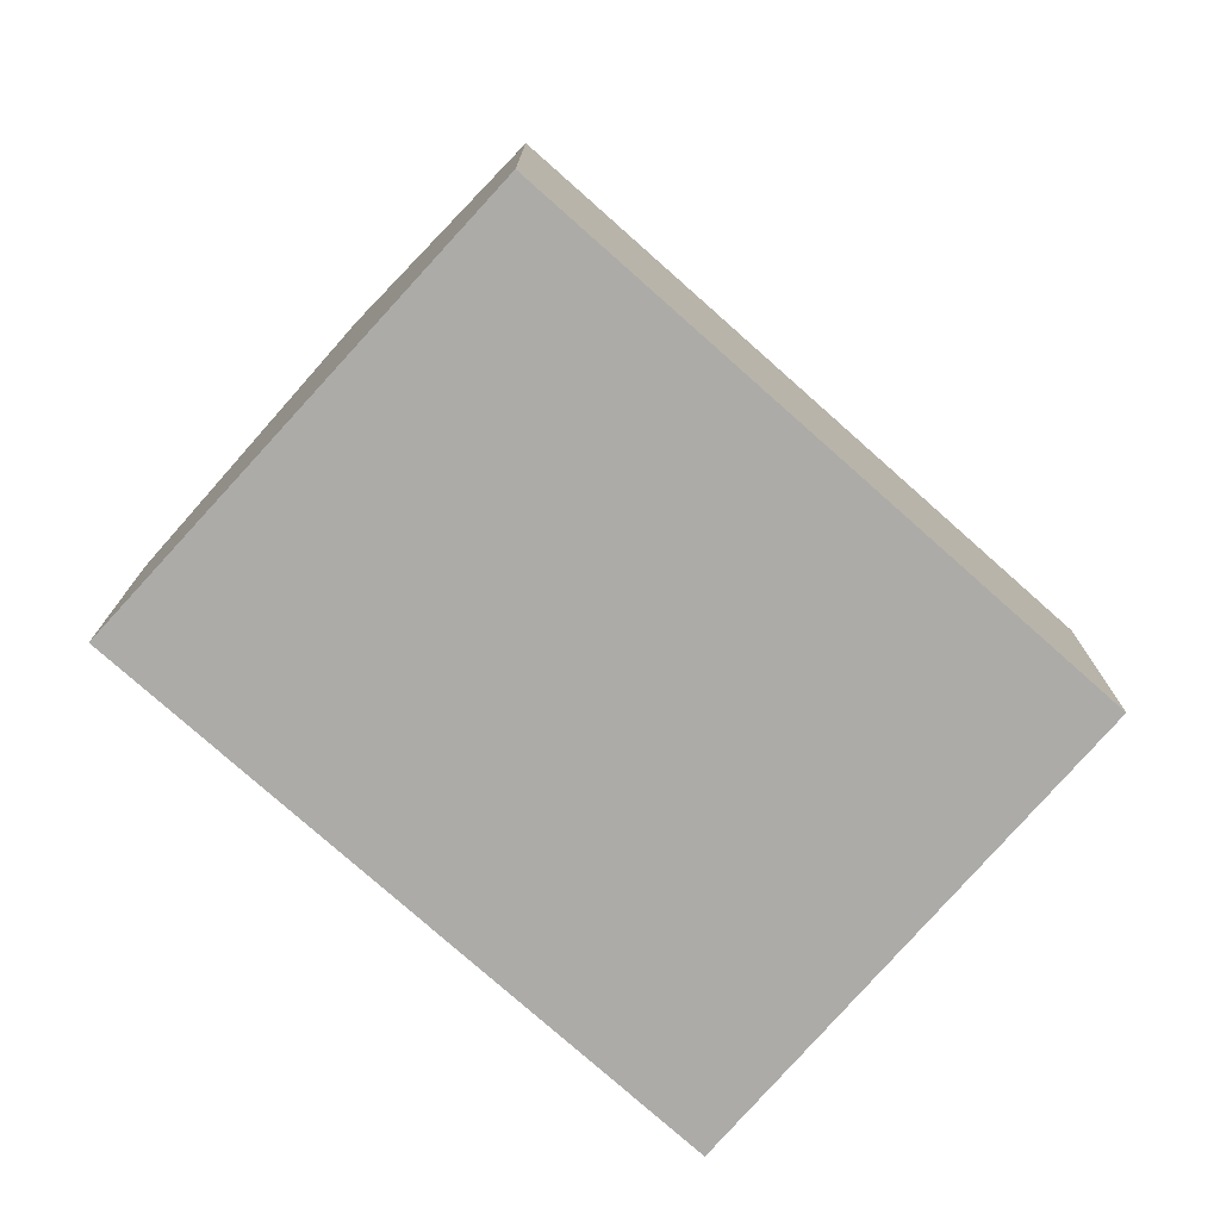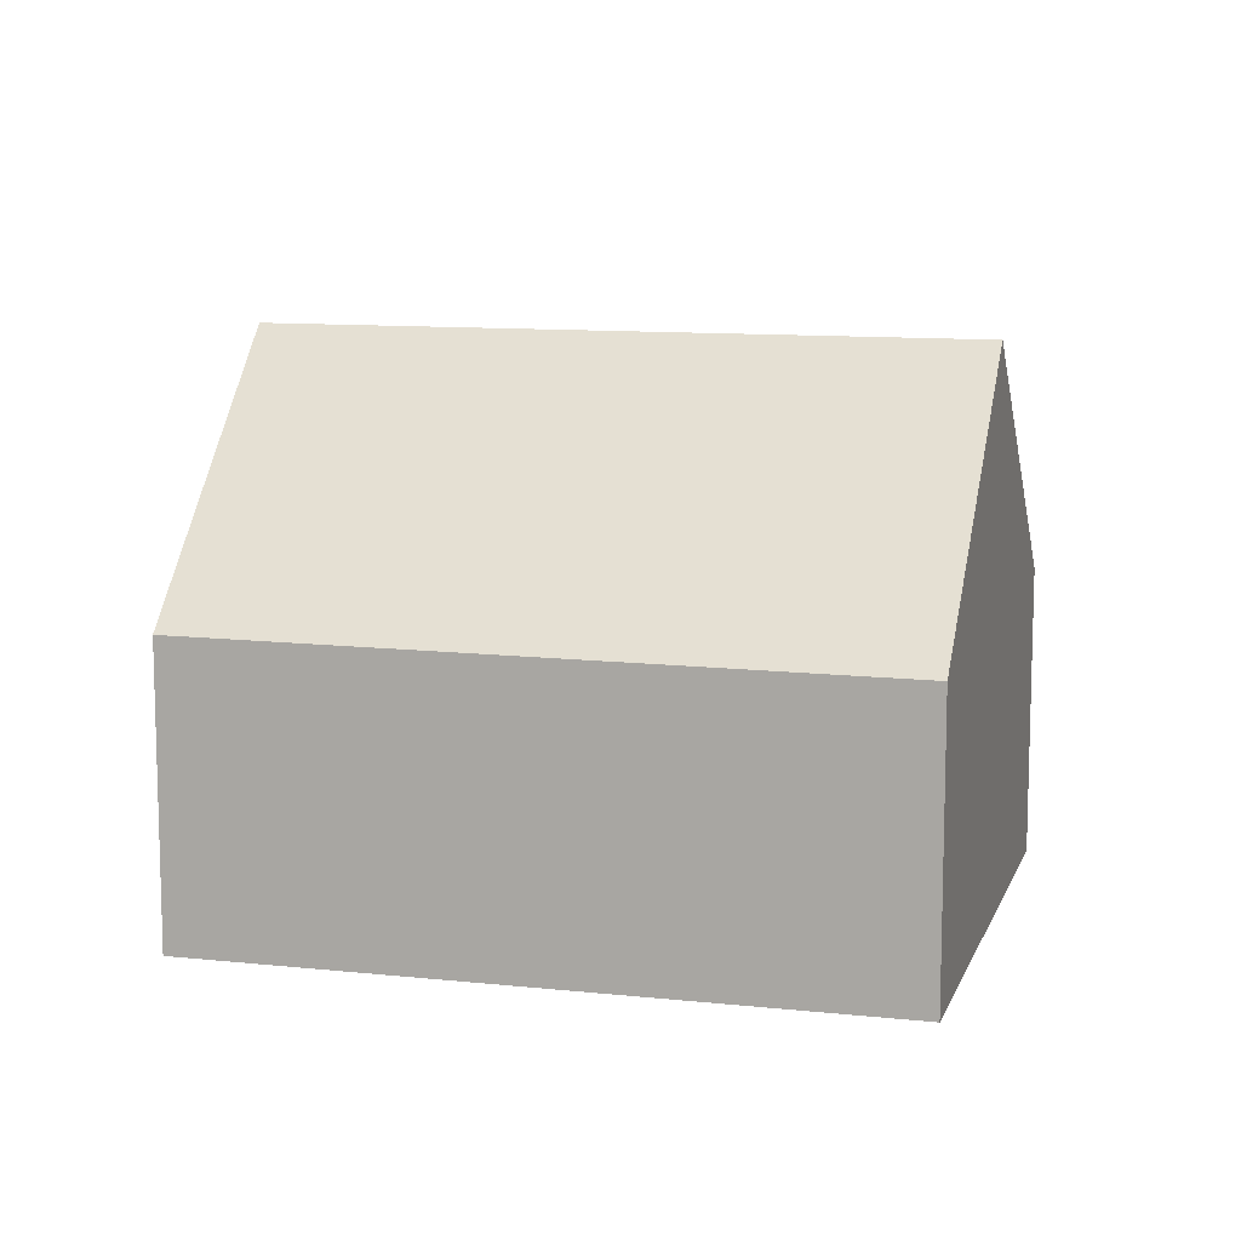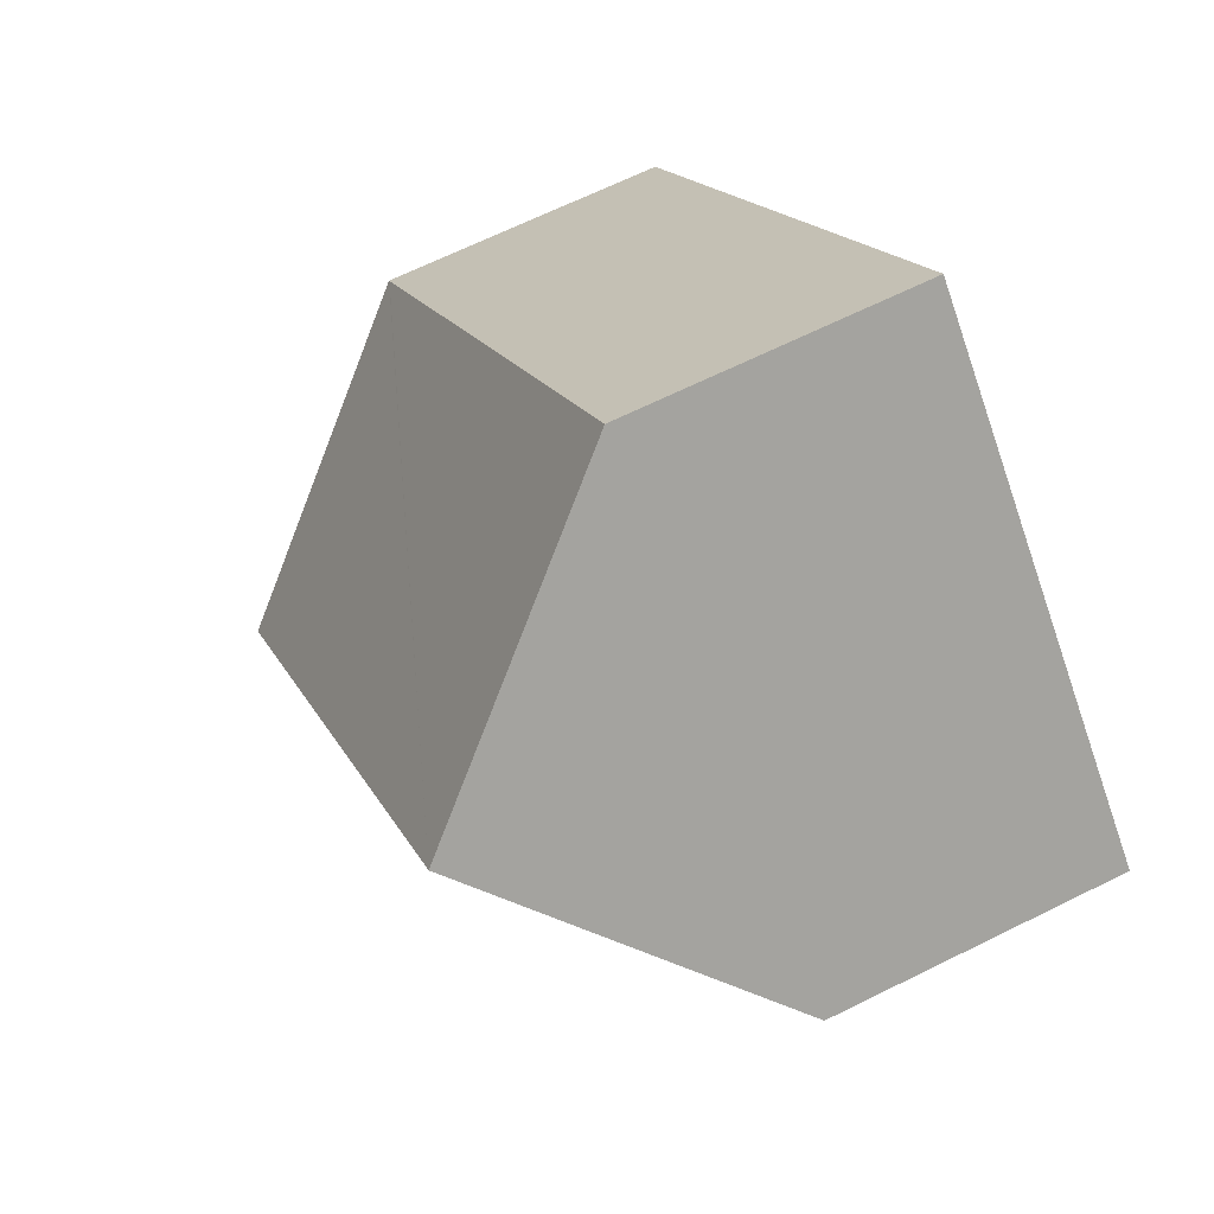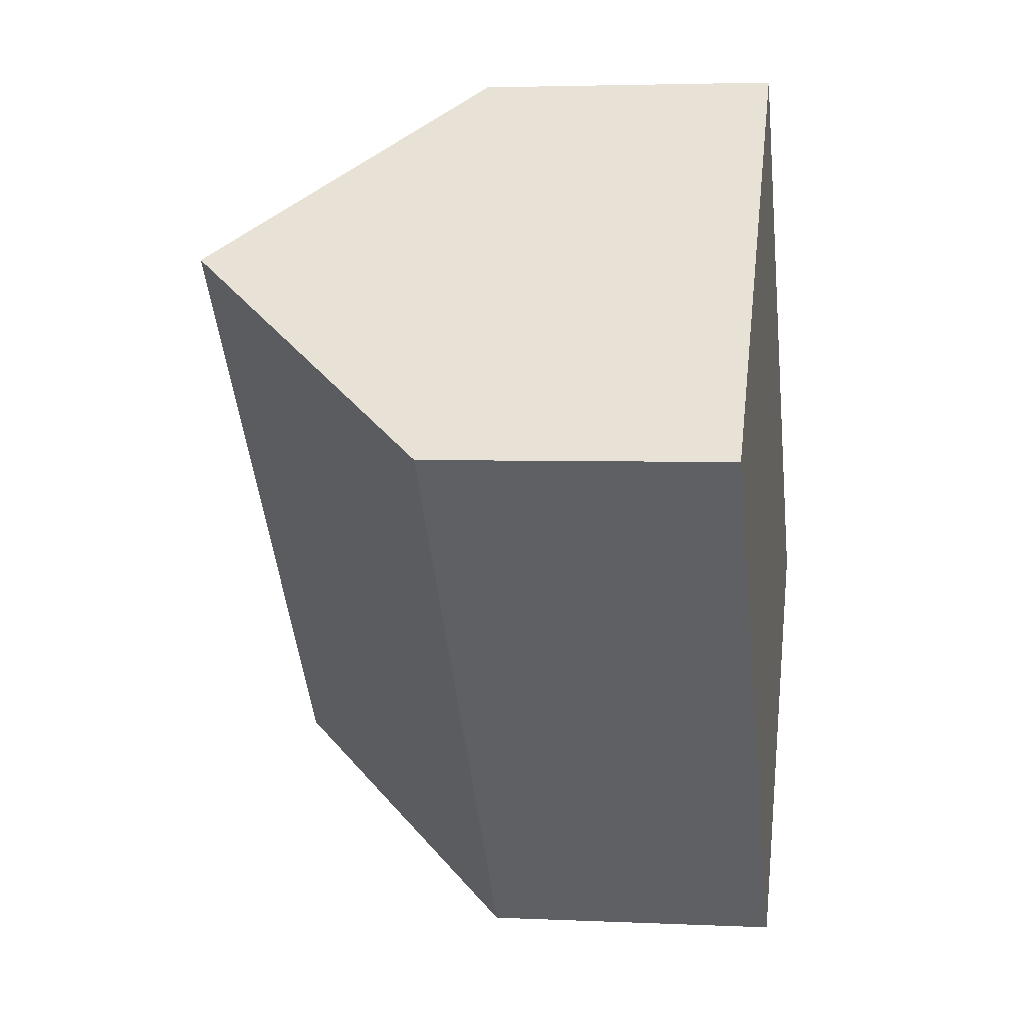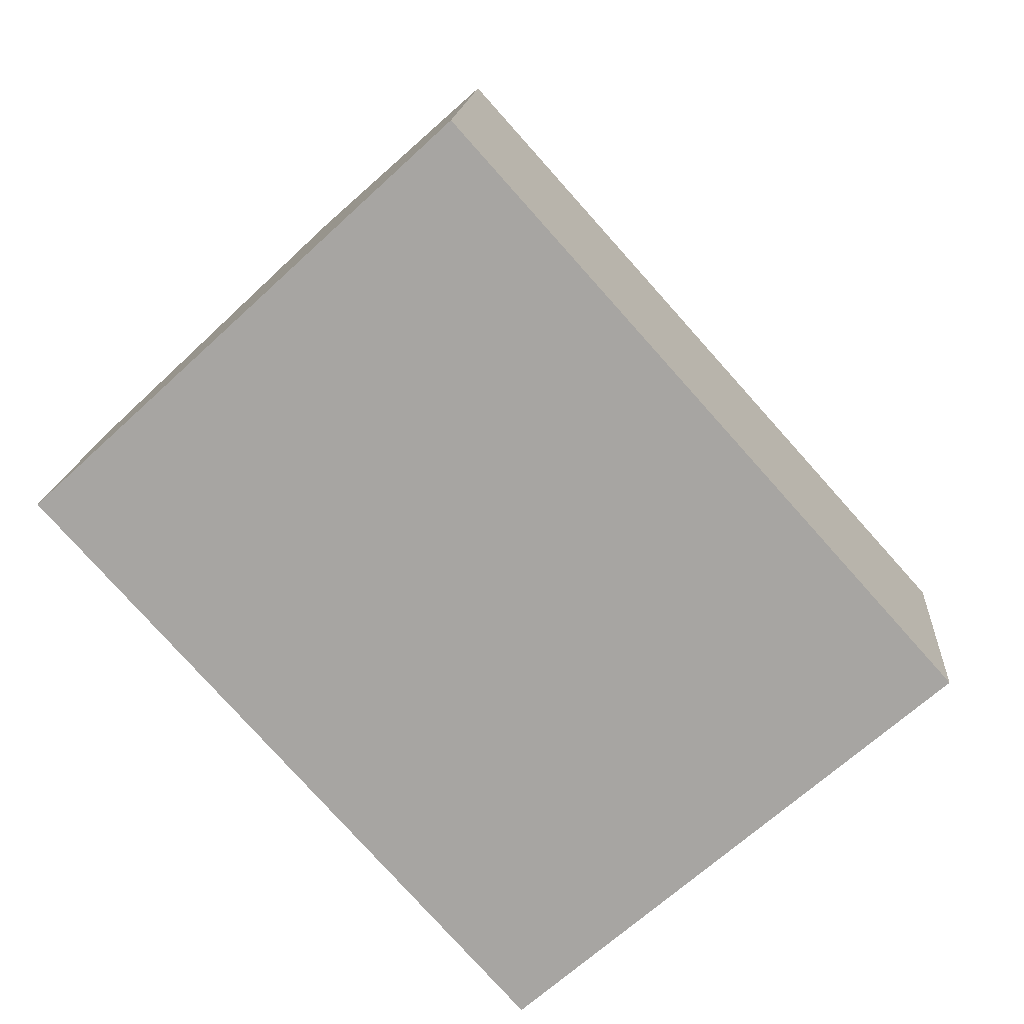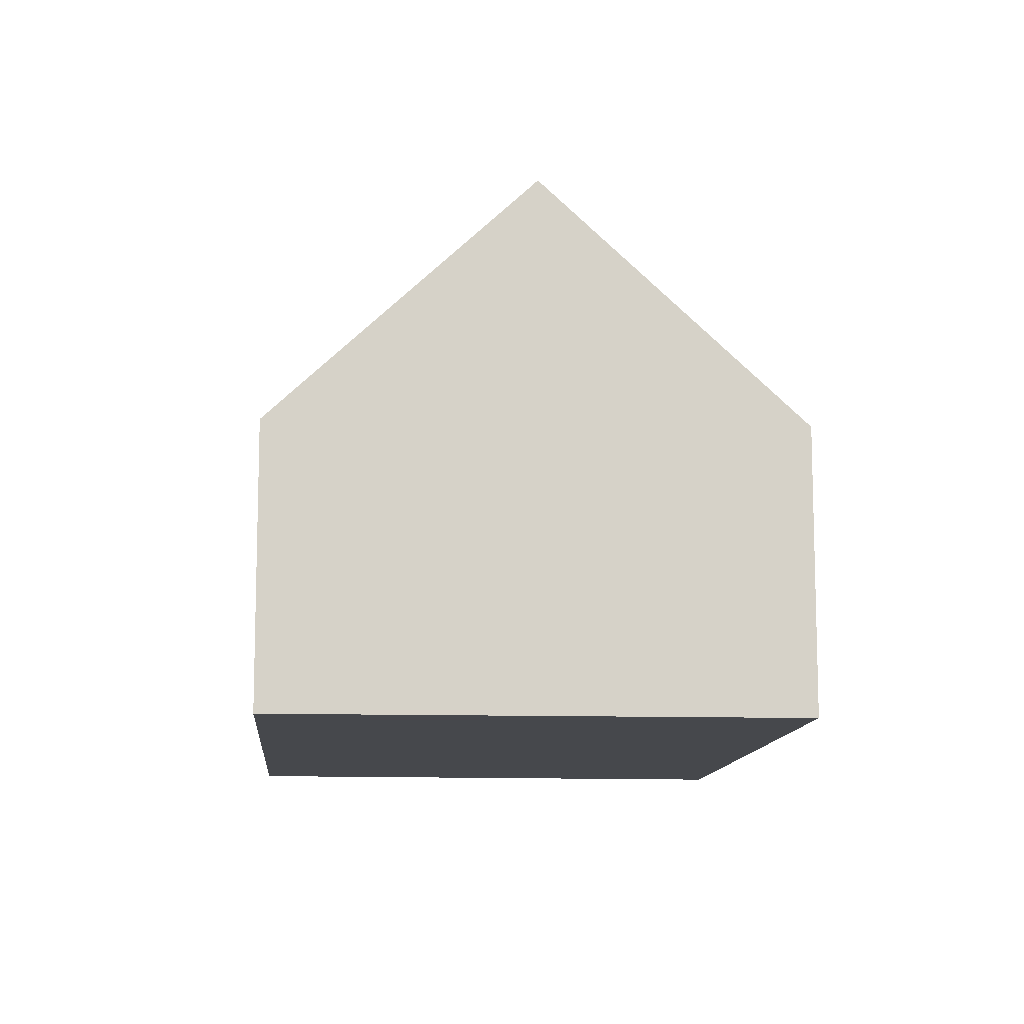
<metadata>
{"format":"obj","ext":"obj","renderer":"f3d","projection":"perspective","resolution":1024,"background":"white","views":[{"elev":-76.3,"azim":-173.7,"up":"+Y"},{"elev":10.9,"azim":-117.1,"up":"+Y"},{"elev":66.7,"azim":-116.4,"up":"+Z"},{"elev":3.6,"azim":-81.0,"up":"+Z"},{"elev":15.4,"azim":4.1,"up":"+Z"},{"elev":-11.4,"azim":-46.7,"up":"+Y"}]}
</metadata>
<code>
v  11.85 5.301 1.708
v  3.672 9.878 3.386
v  7.325 5.301 6.755
v  15.95 5.301 -2.872
v  15.97 5.301 -2.904
v  14.76 6.788 -3.967
v  12.23 9.878 -6.175
v  8.655 5.498 -9.306
v  8.516 5.327 -9.428
v  4.396 5.303 -4.867
v  0 5.277 3.231e-16
v  8.516 5.773e-16 -9.428
v  4.396 2.98e-16 -4.867
v  0 0 0
v  3.672 -2.073e-16 3.386
v  7.325 -4.136e-16 6.755
v  11.85 -1.046e-16 1.708
v  15.95 1.759e-16 -2.872
v  15.97 1.778e-16 -2.904
v  14.76 2.429e-16 -3.967
v  12.23 3.781e-16 -6.175
v  8.655 5.698e-16 -9.306
g defaultobject
f 1 2 3
f 2 1 4
f 2 4 5
f 2 5 6
f 2 6 7
f 8 2 7
f 2 8 9
f 2 9 10
f 2 10 11
f 12 10 9
f 10 12 13
f 10 13 11
f 11 13 14
f 14 2 11
f 2 14 3
f 3 14 15
f 3 15 16
f 16 1 3
f 1 16 17
f 1 17 4
f 4 17 18
f 4 18 5
f 5 18 19
f 19 6 5
f 6 19 7
f 7 19 8
f 8 19 20
f 8 20 21
f 8 21 9
f 9 21 12
f 12 21 22
f 13 15 14
f 15 13 16
f 16 13 12
f 16 12 22
f 16 22 21
f 16 21 17
f 17 21 20
f 17 20 18
f 18 20 19

</code>
